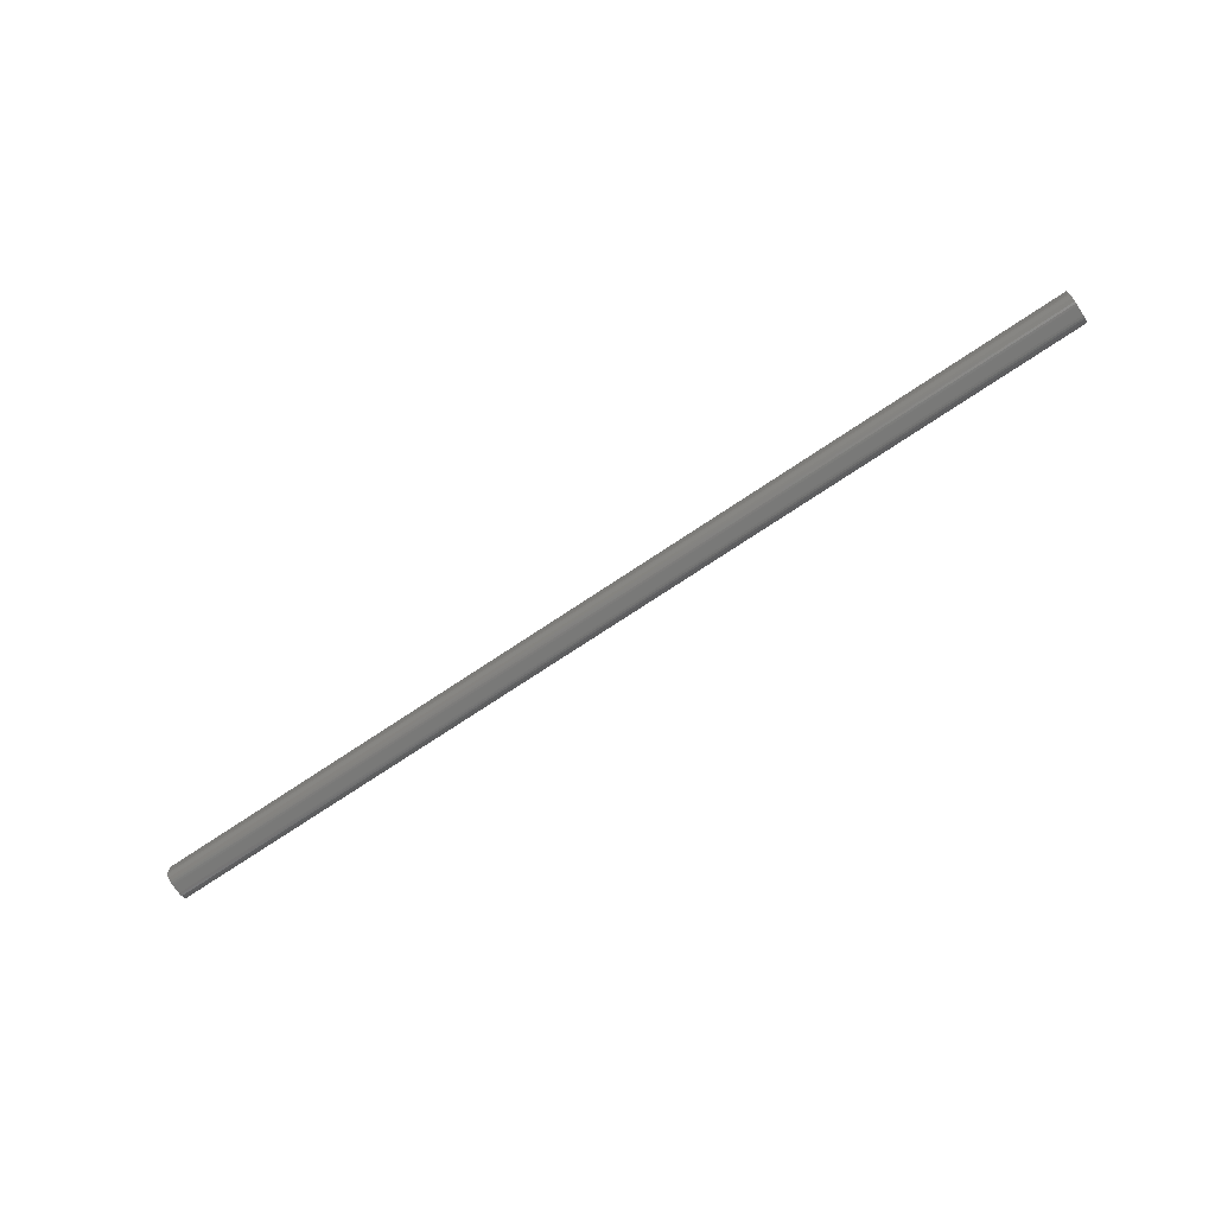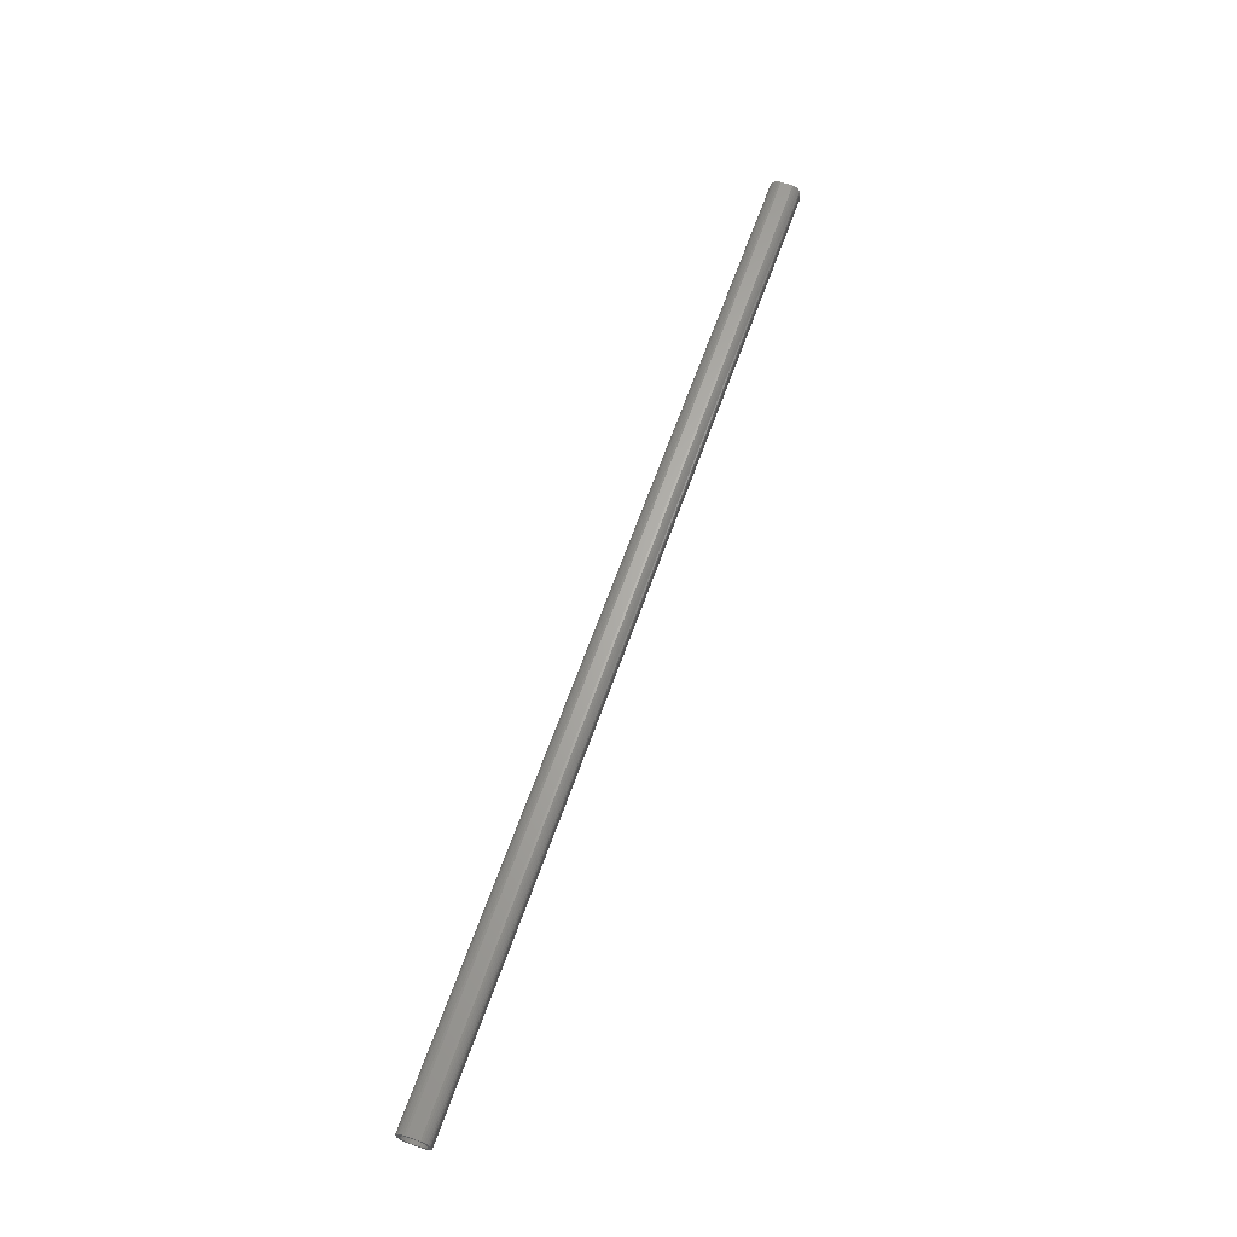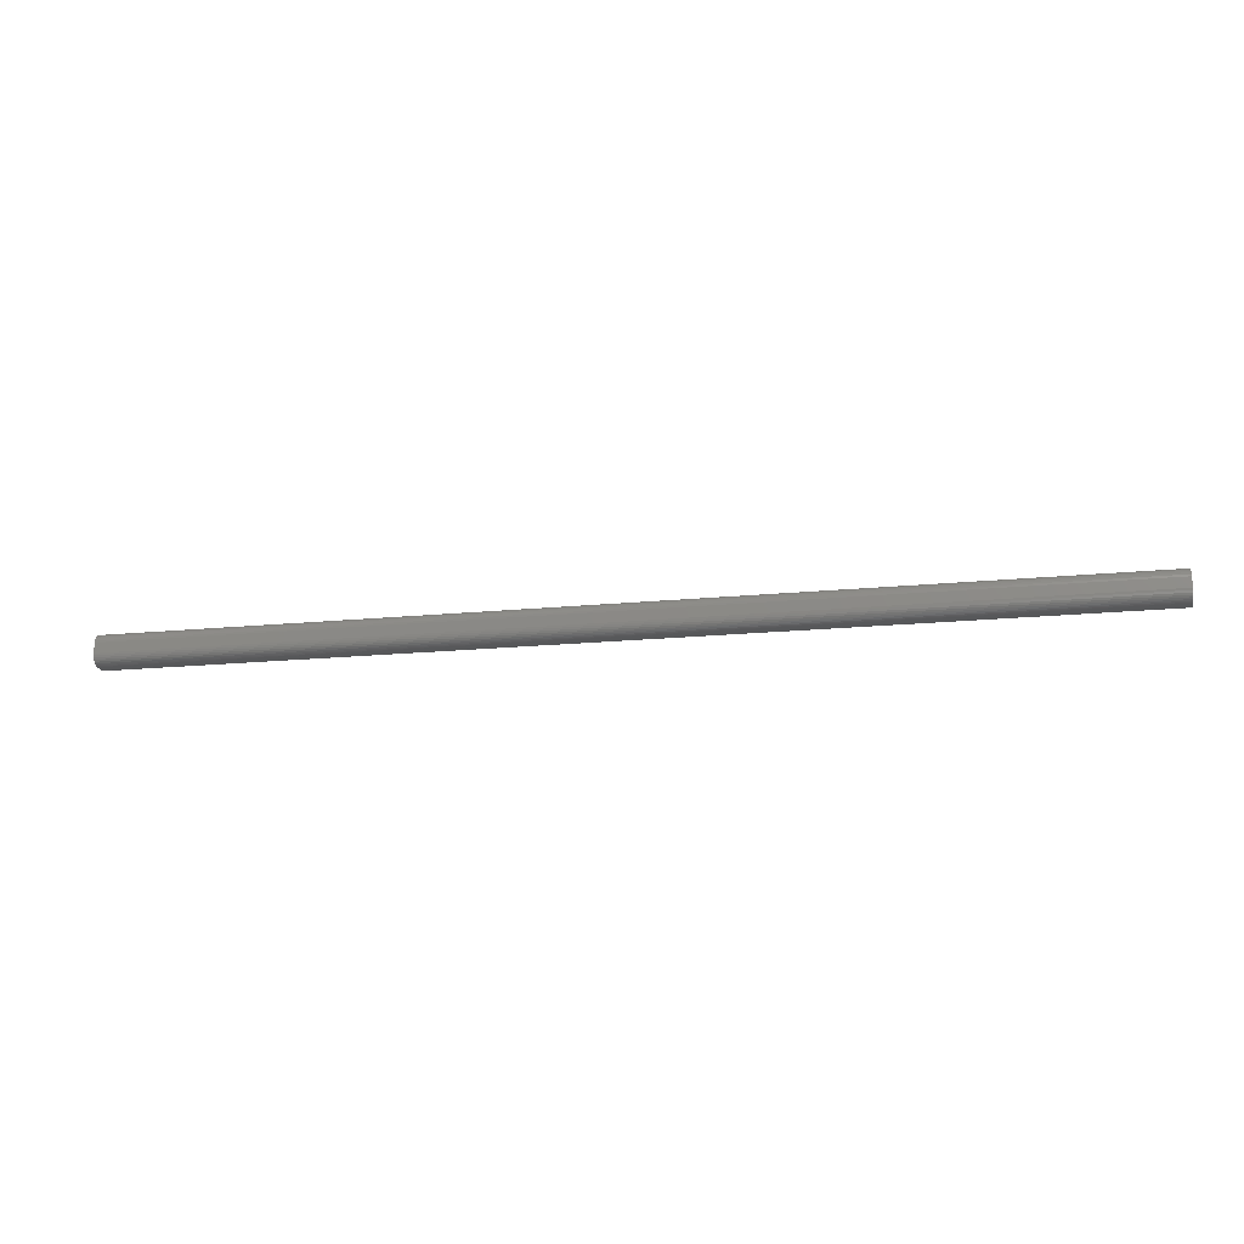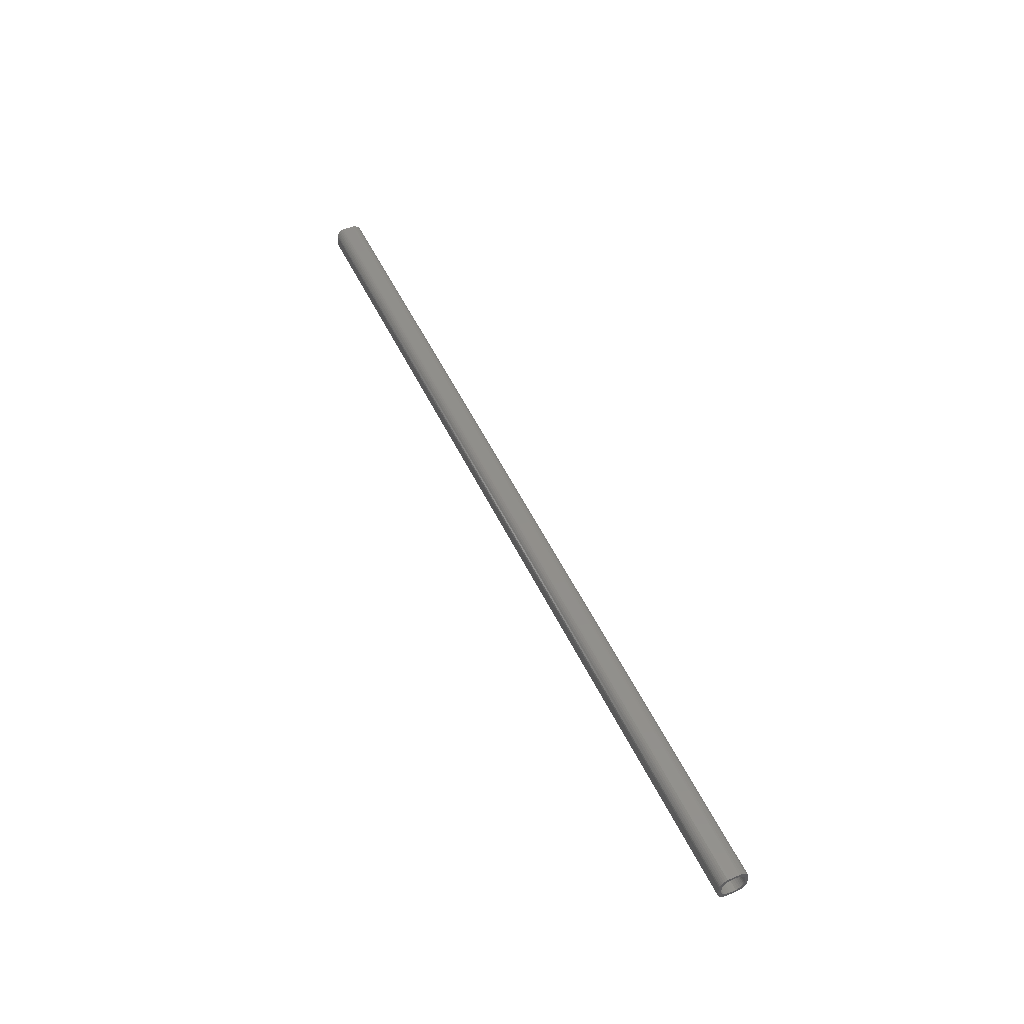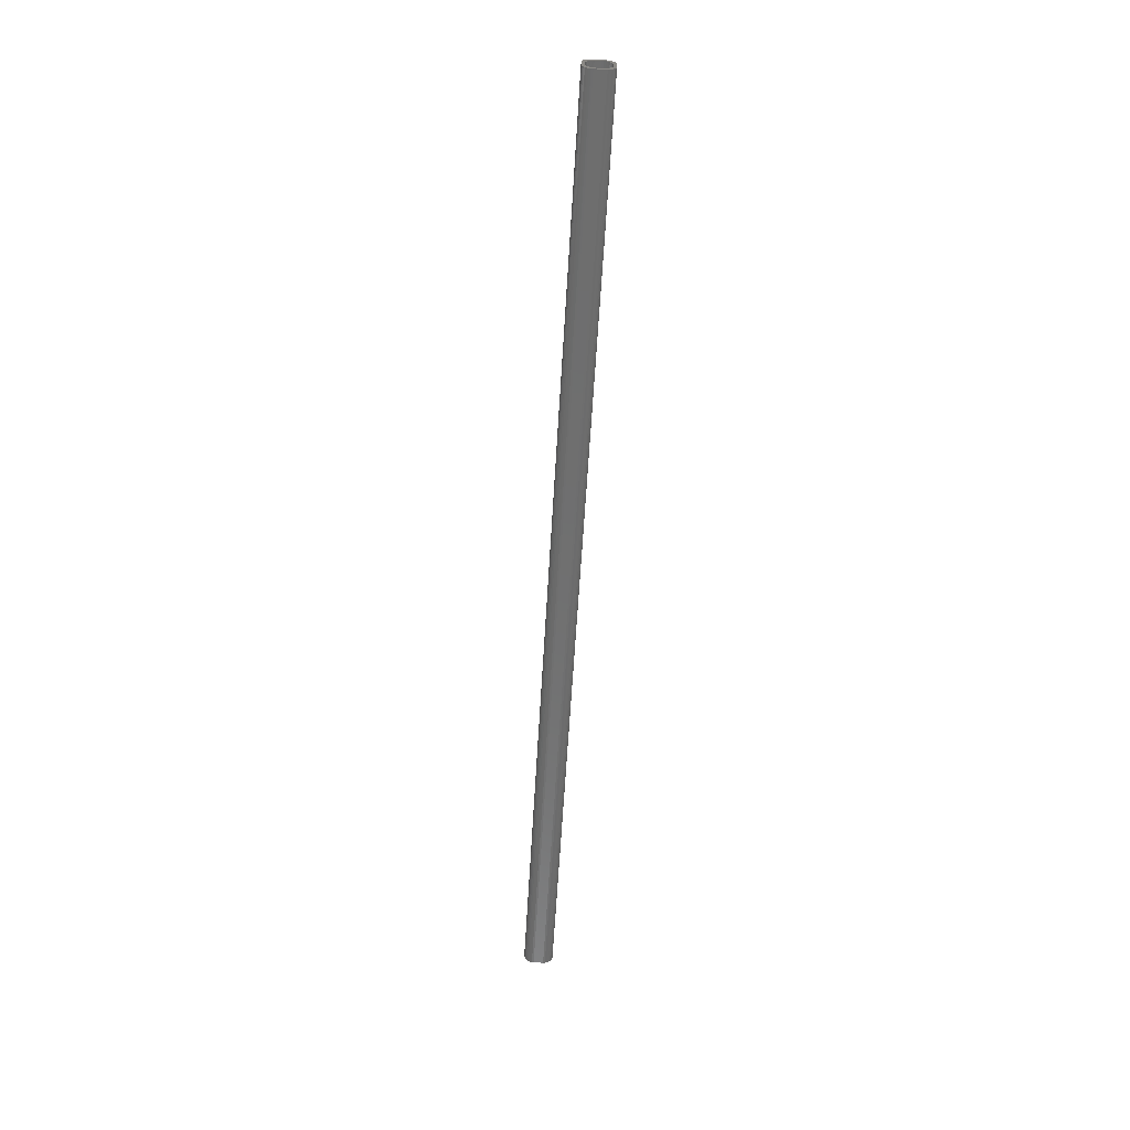
<metadata>
{"format":"stl","ext":"stl","renderer":"f3d","projection":"perspective","resolution":1024,"background":"white","views":[{"elev":-71.8,"azim":-146.0,"up":"+Z"},{"elev":64.9,"azim":-70.5,"up":"+Z"},{"elev":-19.0,"azim":10.4,"up":"+Y"},{"elev":49.7,"azim":65.7,"up":"+Z"},{"elev":-60.7,"azim":-93.4,"up":"+Y"}]}
</metadata>
<code>
# stl→obj: 144 verts, 288 faces
v 0 0.01861 0.0005947
v 0 0.01715 0.0001501
v 0 0.01997 0.001317
v 0 0.01562 -9.568e-19
v 0 0.004823 0.02284
v 0 0.006288 0.02329
v 0 0.003472 0.02212
v 0 0.007812 0.02344
v 0 0.01639 0.003062
v 0 0.02115 0.002288
v 0 0.004823 0.0005947
v 0 0.008755 0.002617
v 0 0.006288 0.0001501
v 0 0.002288 0.02115
v 0 0.001317 0.01997
v 0 0.008755 0.02107
v 0 0.0005947 0.01861
v 0 0.00729 0.02062
v 0 0.005939 0.0199
v 0 0.004755 0.01893
v 0 0.003784 0.01775
v 0 0.003784 0.005939
v 0 0.0001501 0.006288
v 0 0.003062 0.00729
v 0 0.0005947 0.004823
v 0 0.004755 0.004755
v 0 0.001317 0.003472
v 0 0.005939 0.003784
v 0 0.002288 0.002288
v 0 0.02284 0.01861
v 0 0.01893 0.01893
v 0 0.01775 0.0199
v 0 0.02212 0.01997
v 0 0.0199 0.01775
v 0 0.02062 0.01639
v 0 0.02329 0.01715
v 0 0.02107 0.01493
v 0 0.01775 0.003784
v 0 0.01893 0.004755
v 0 0.02212 0.003472
v 0 0.02344 0.01562
v 0 0.02122 0.01028
v 0 0.02122 0.0134
v 0 0.02344 0.007812
v 0 0.02062 0.00729
v 0 0.02107 0.008755
v 0 0.01028 0.002467
v 0 0.0134 0.002467
v 0 0.01493 0.002617
v 0 0.007812 -4.784e-19
v 0 4.784e-19 0.007812
v 0 9.568e-19 0.01562
v 0 0.002617 0.01493
v 0 0.002467 0.0134
v 0 0.002467 0.01028
v 0 0.002617 0.008755
v 0 0.0001501 0.01715
v 0 0.003062 0.01639
v 0 0.01562 0.02344
v 0 0.0134 0.02122
v 0 0.01028 0.02122
v 0 0.003472 0.001317
v 0 0.00729 0.003062
v 0 0.01997 0.02212
v 0 0.02115 0.02115
v 0 0.01639 0.02062
v 0 0.01493 0.02107
v 0 0.01715 0.02329
v 0 0.01861 0.02284
v 0 0.02284 0.004823
v 0 0.0199 0.005939
v 0 0.02329 0.006288
v 0.75 0.01997 0.001317
v 0.75 0.01715 0.0001501
v 0.75 0.01861 0.0005947
v 0.75 0.01562 -9.568e-19
v 0.75 0.003472 0.02212
v 0.75 0.006288 0.02329
v 0.75 0.004823 0.02284
v 0.75 0.007812 0.02344
v 0.75 0.02115 0.002288
v 0.75 0.01639 0.003062
v 0.75 0.006288 0.0001501
v 0.75 0.008755 0.002617
v 0.75 0.004823 0.0005947
v 0.75 0.001317 0.01997
v 0.75 0.002288 0.02115
v 0.75 0.008755 0.02107
v 0.75 0.0005947 0.01861
v 0.75 0.00729 0.02062
v 0.75 0.005939 0.0199
v 0.75 0.004755 0.01893
v 0.75 0.003784 0.01775
v 0.75 0.003062 0.00729
v 0.75 0.0001501 0.006288
v 0.75 0.003784 0.005939
v 0.75 0.0005947 0.004823
v 0.75 0.004755 0.004755
v 0.75 0.001317 0.003472
v 0.75 0.005939 0.003784
v 0.75 0.002288 0.002288
v 0.75 0.01775 0.0199
v 0.75 0.01893 0.01893
v 0.75 0.02284 0.01861
v 0.75 0.02212 0.01997
v 0.75 0.0199 0.01775
v 0.75 0.02062 0.01639
v 0.75 0.02329 0.01715
v 0.75 0.02107 0.01493
v 0.75 0.02212 0.003472
v 0.75 0.01893 0.004755
v 0.75 0.01775 0.003784
v 0.75 0.02344 0.01562
v 0.75 0.02122 0.0134
v 0.75 0.02122 0.01028
v 0.75 0.02344 0.007812
v 0.75 0.02107 0.008755
v 0.75 0.02062 0.00729
v 0.75 0.01493 0.002617
v 0.75 0.0134 0.002467
v 0.75 0.01028 0.002467
v 0.75 0.007812 -4.784e-19
v 0.75 4.784e-19 0.007812
v 0.75 0.002617 0.008755
v 0.75 0.002467 0.01028
v 0.75 0.002467 0.0134
v 0.75 0.002617 0.01493
v 0.75 9.568e-19 0.01562
v 0.75 0.003062 0.01639
v 0.75 0.0001501 0.01715
v 0.75 0.01028 0.02122
v 0.75 0.0134 0.02122
v 0.75 0.01562 0.02344
v 0.75 0.003472 0.001317
v 0.75 0.00729 0.003062
v 0.75 0.01997 0.02212
v 0.75 0.01861 0.02284
v 0.75 0.01715 0.02329
v 0.75 0.01493 0.02107
v 0.75 0.01639 0.02062
v 0.75 0.02115 0.02115
v 0.75 0.02329 0.006288
v 0.75 0.0199 0.005939
v 0.75 0.02284 0.004823
f 1 2 3
f 2 4 3
f 5 6 7
f 6 8 7
f 9 10 3
f 11 12 13
f 14 7 15
f 16 15 7
f 16 17 15
f 17 16 18
f 17 18 19
f 20 17 19
f 20 21 17
f 22 23 24
f 25 23 22
f 26 25 22
f 26 27 25
f 28 27 26
f 29 27 28
f 30 31 32
f 32 33 30
f 34 31 30
f 30 35 34
f 36 35 30
f 36 37 35
f 38 39 40
f 10 9 38
f 38 40 10
f 41 42 43
f 41 43 37
f 41 37 36
f 44 45 46
f 44 46 42
f 44 42 41
f 4 47 48
f 4 48 49
f 4 49 9
f 4 9 3
f 50 13 12
f 50 12 47
f 50 47 4
f 51 52 53
f 51 53 54
f 51 54 55
f 51 55 56
f 51 56 24
f 51 24 23
f 52 57 17
f 52 17 21
f 52 21 58
f 52 58 53
f 8 59 60
f 8 60 61
f 8 61 16
f 8 16 7
f 62 29 28
f 62 28 63
f 62 63 12
f 62 12 11
f 64 65 33
f 64 33 32
f 64 32 66
f 64 66 67
f 64 67 60
f 64 60 59
f 64 59 68
f 64 68 69
f 40 39 70
f 70 39 71
f 70 71 72
f 72 71 45
f 72 45 44
f 73 74 75
f 73 76 74
f 77 78 79
f 77 80 78
f 73 81 82
f 83 84 85
f 86 77 87
f 77 86 88
f 86 89 88
f 90 88 89
f 91 90 89
f 91 89 92
f 89 93 92
f 94 95 96
f 96 95 97
f 96 97 98
f 97 99 98
f 98 99 100
f 100 99 101
f 102 103 104
f 104 105 102
f 104 103 106
f 106 107 104
f 104 107 108
f 107 109 108
f 110 111 112
f 112 82 81
f 81 110 112
f 113 108 109
f 113 109 114
f 113 114 115
f 116 113 115
f 116 115 117
f 116 117 118
f 76 73 82
f 76 82 119
f 76 119 120
f 76 120 121
f 122 76 121
f 122 121 84
f 122 84 83
f 123 95 94
f 123 94 124
f 123 124 125
f 123 125 126
f 123 126 127
f 123 127 128
f 128 127 129
f 128 129 93
f 128 93 89
f 128 89 130
f 80 77 88
f 80 88 131
f 80 131 132
f 80 132 133
f 134 85 84
f 134 84 135
f 134 135 100
f 134 100 101
f 136 137 138
f 136 138 133
f 136 133 132
f 136 132 139
f 136 139 140
f 136 140 102
f 136 102 105
f 136 105 141
f 116 118 142
f 142 118 143
f 142 143 144
f 144 143 111
f 144 111 110
f 59 8 133
f 133 8 80
f 44 41 116
f 116 41 113
f 59 133 68
f 68 133 138
f 68 138 69
f 69 138 137
f 69 137 64
f 64 137 136
f 64 136 65
f 65 136 141
f 65 141 33
f 33 141 105
f 33 105 30
f 30 105 104
f 30 104 36
f 36 104 108
f 36 108 41
f 41 108 113
f 52 51 128
f 128 51 123
f 52 128 57
f 57 128 130
f 57 130 17
f 17 130 89
f 17 89 15
f 15 89 86
f 15 86 14
f 14 86 87
f 14 87 7
f 7 87 77
f 7 77 5
f 5 77 79
f 5 79 6
f 6 79 78
f 6 78 8
f 8 78 80
f 50 4 122
f 122 4 76
f 44 116 72
f 72 116 142
f 72 142 70
f 70 142 144
f 70 144 40
f 40 144 110
f 40 110 10
f 10 110 81
f 10 81 3
f 3 81 73
f 3 73 1
f 1 73 75
f 1 75 2
f 2 75 74
f 2 74 4
f 4 74 76
f 50 122 13
f 13 122 83
f 13 83 11
f 11 83 85
f 11 85 62
f 62 85 134
f 62 134 29
f 29 134 101
f 29 101 27
f 27 101 99
f 27 99 25
f 25 99 97
f 25 97 23
f 23 97 95
f 23 95 51
f 51 95 123
f 60 132 61
f 61 132 131
f 42 115 43
f 43 115 114
f 31 102 32
f 32 102 140
f 32 140 66
f 66 140 139
f 66 139 67
f 67 139 132
f 67 132 60
f 102 31 103
f 103 31 34
f 103 34 106
f 106 34 35
f 106 35 107
f 107 35 37
f 107 37 109
f 109 37 43
f 109 43 114
f 54 126 55
f 55 126 125
f 20 93 21
f 21 93 129
f 21 129 58
f 58 129 127
f 58 127 53
f 53 127 126
f 53 126 54
f 93 20 92
f 92 20 19
f 92 19 91
f 91 19 18
f 91 18 90
f 90 18 16
f 90 16 88
f 88 16 61
f 88 61 131
f 47 121 48
f 48 121 120
f 26 100 28
f 28 100 135
f 28 135 63
f 63 135 84
f 63 84 12
f 12 84 121
f 12 121 47
f 100 26 98
f 98 26 22
f 98 22 96
f 96 22 24
f 96 24 94
f 94 24 56
f 94 56 124
f 124 56 55
f 124 55 125
f 39 143 71
f 71 143 118
f 71 118 45
f 45 118 117
f 45 117 46
f 46 117 115
f 46 115 42
f 143 39 111
f 111 39 38
f 111 38 112
f 112 38 9
f 112 9 82
f 82 9 49
f 82 49 119
f 119 49 48
f 119 48 120

</code>
